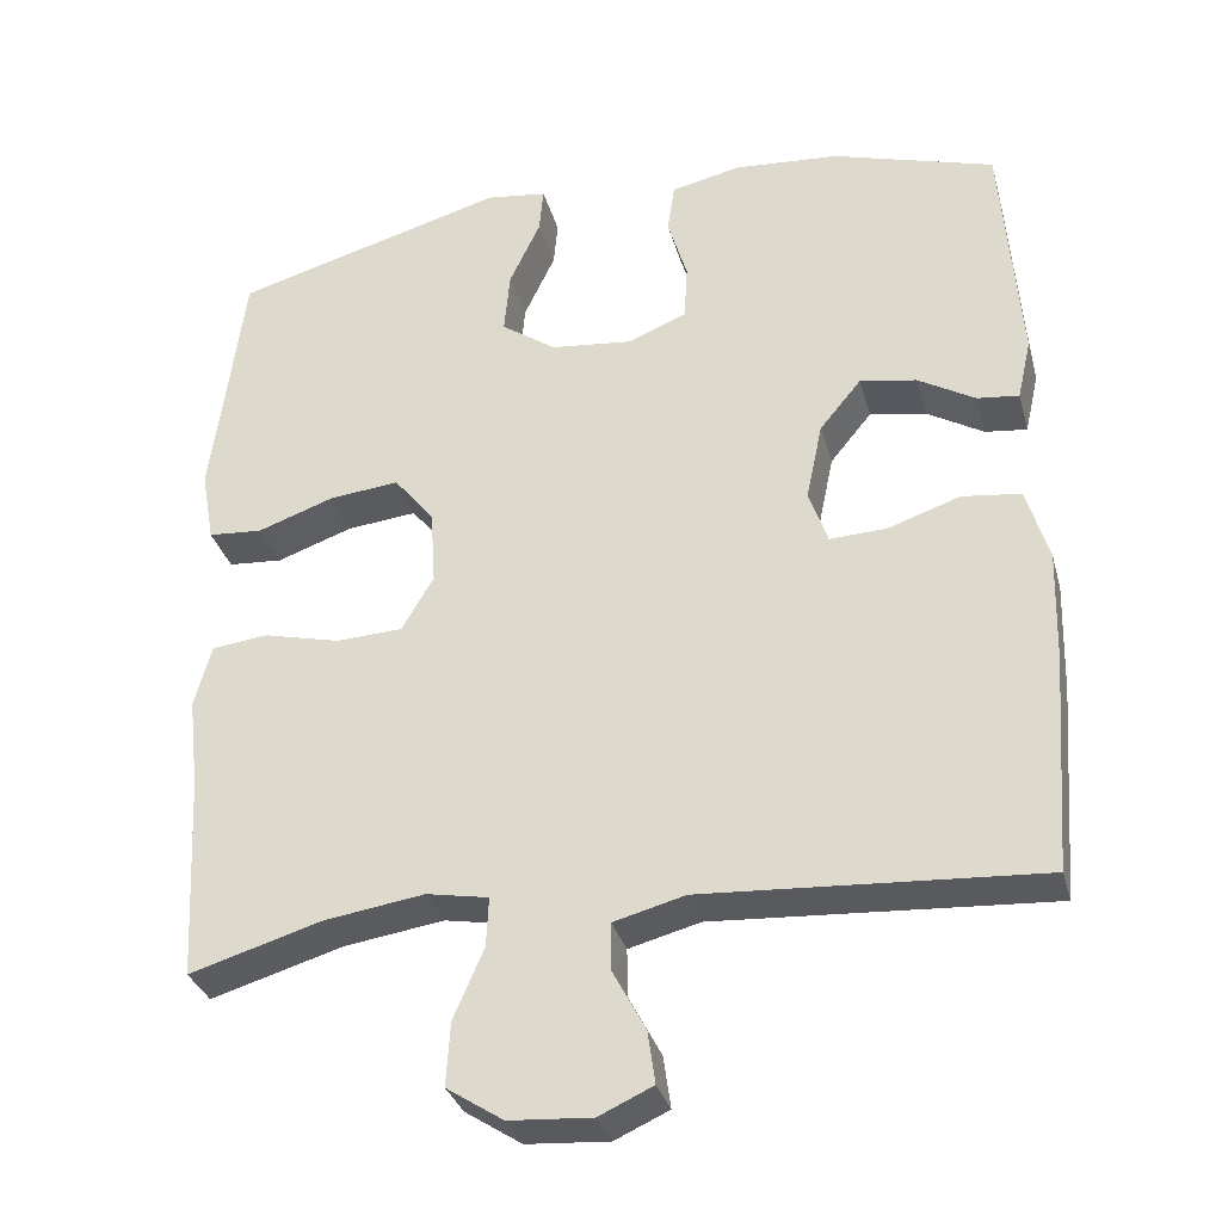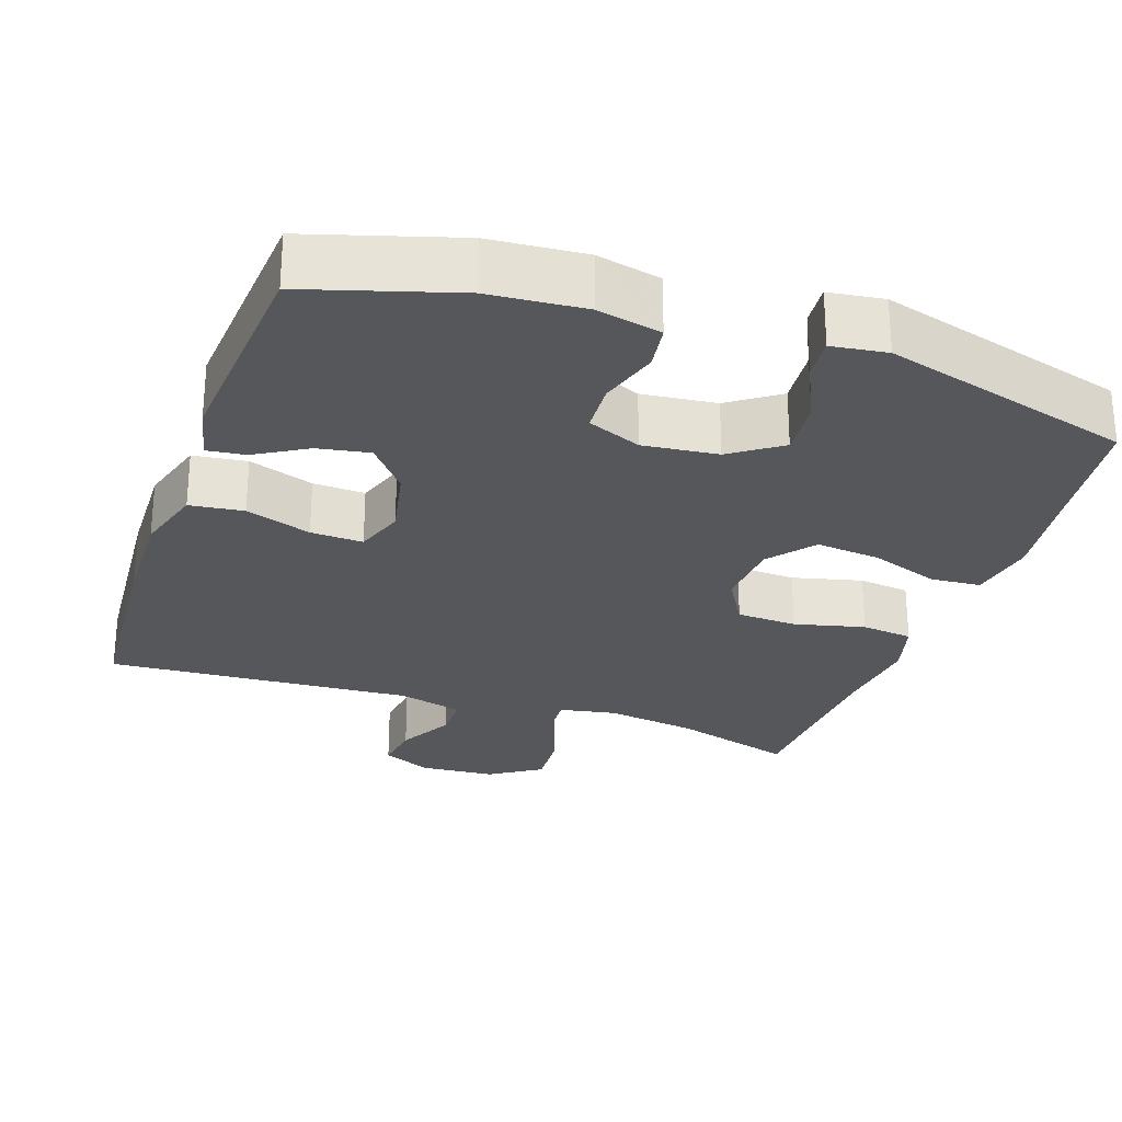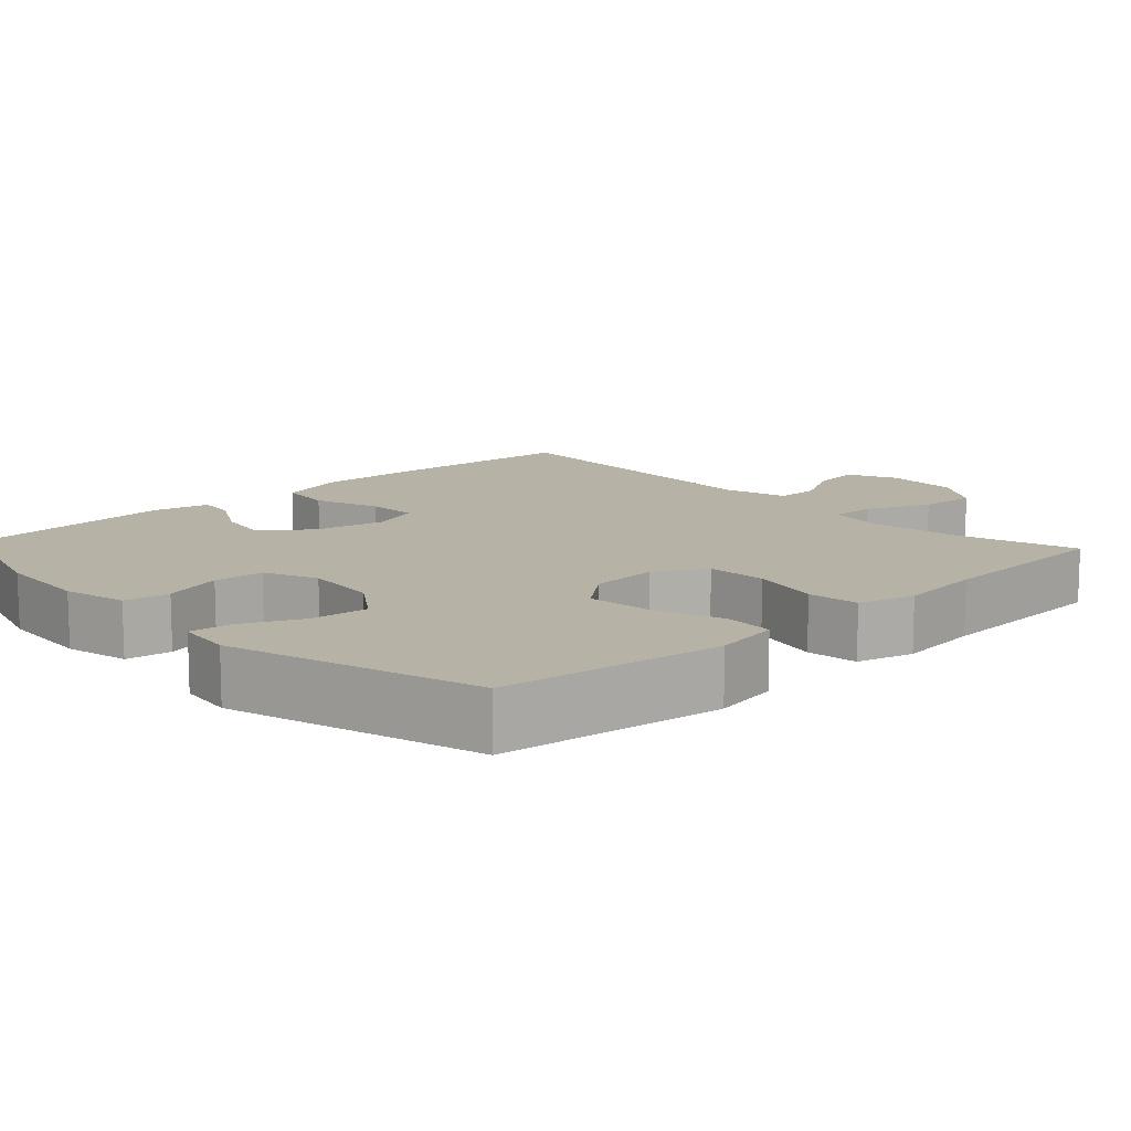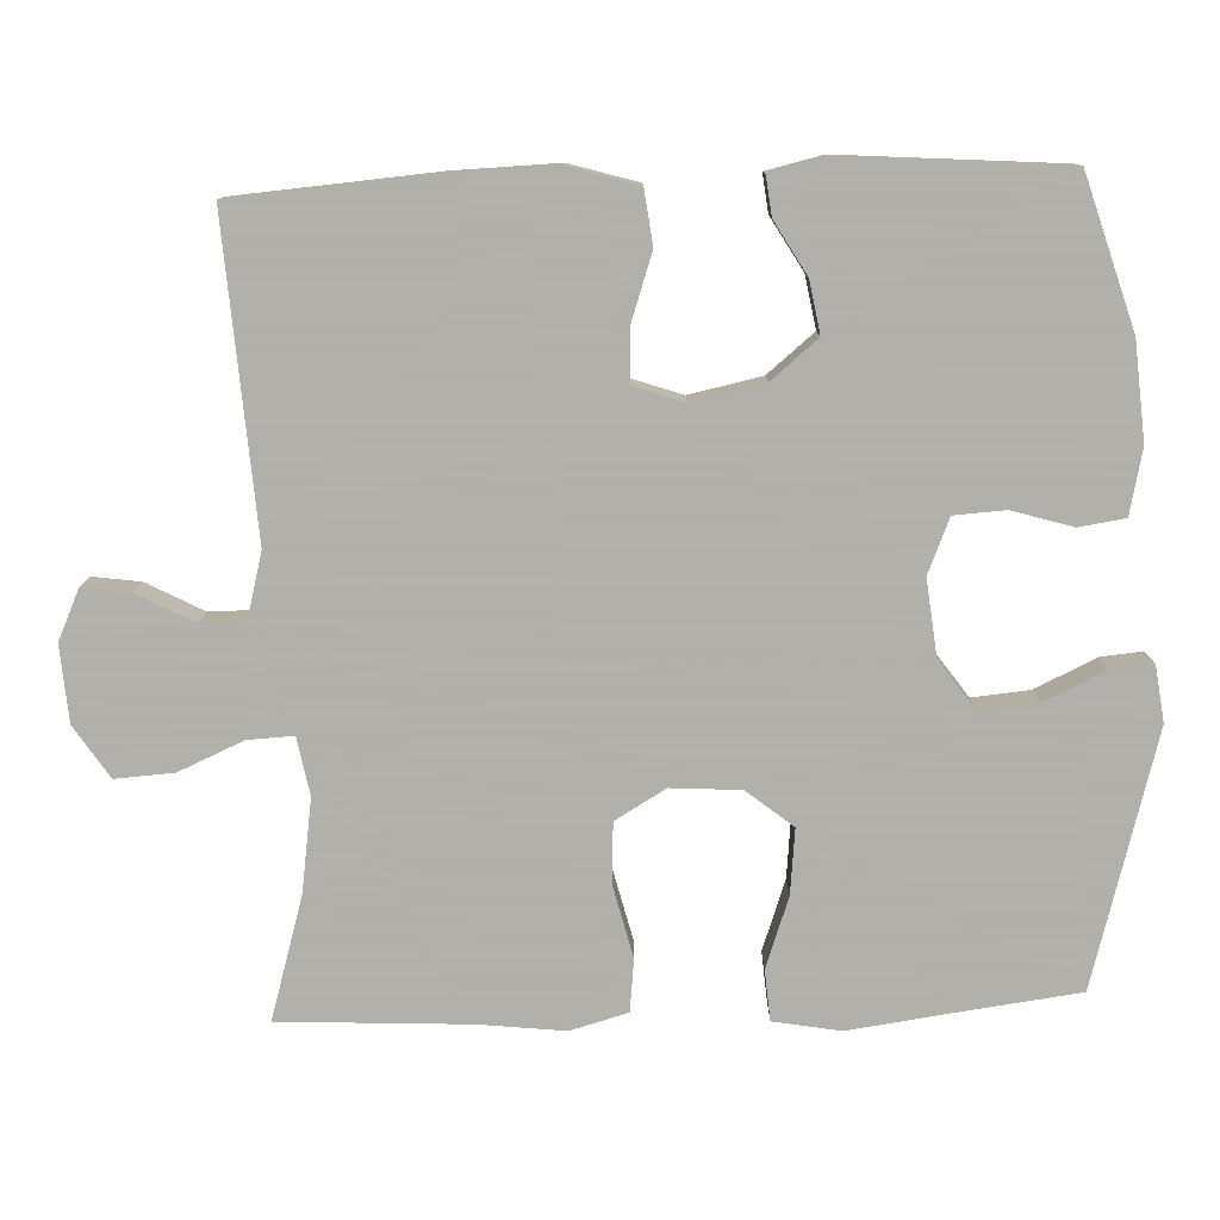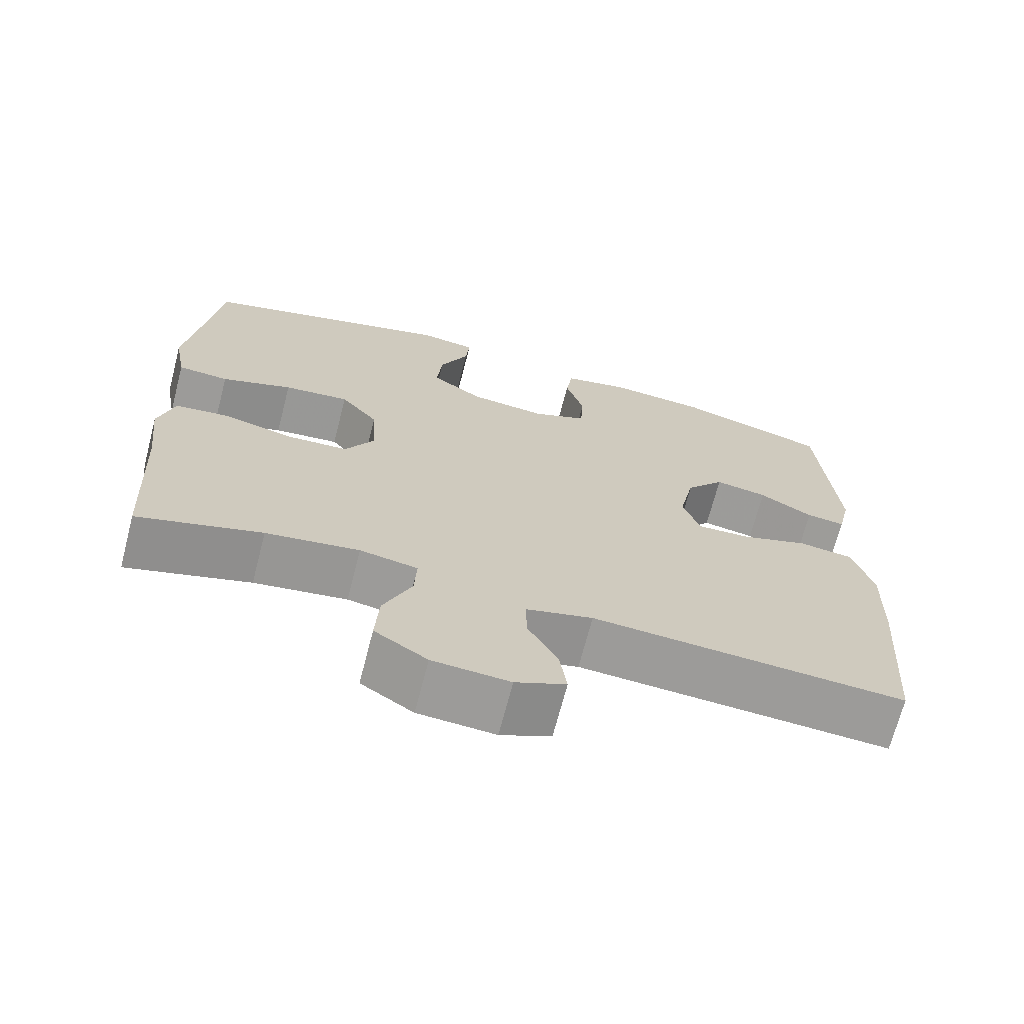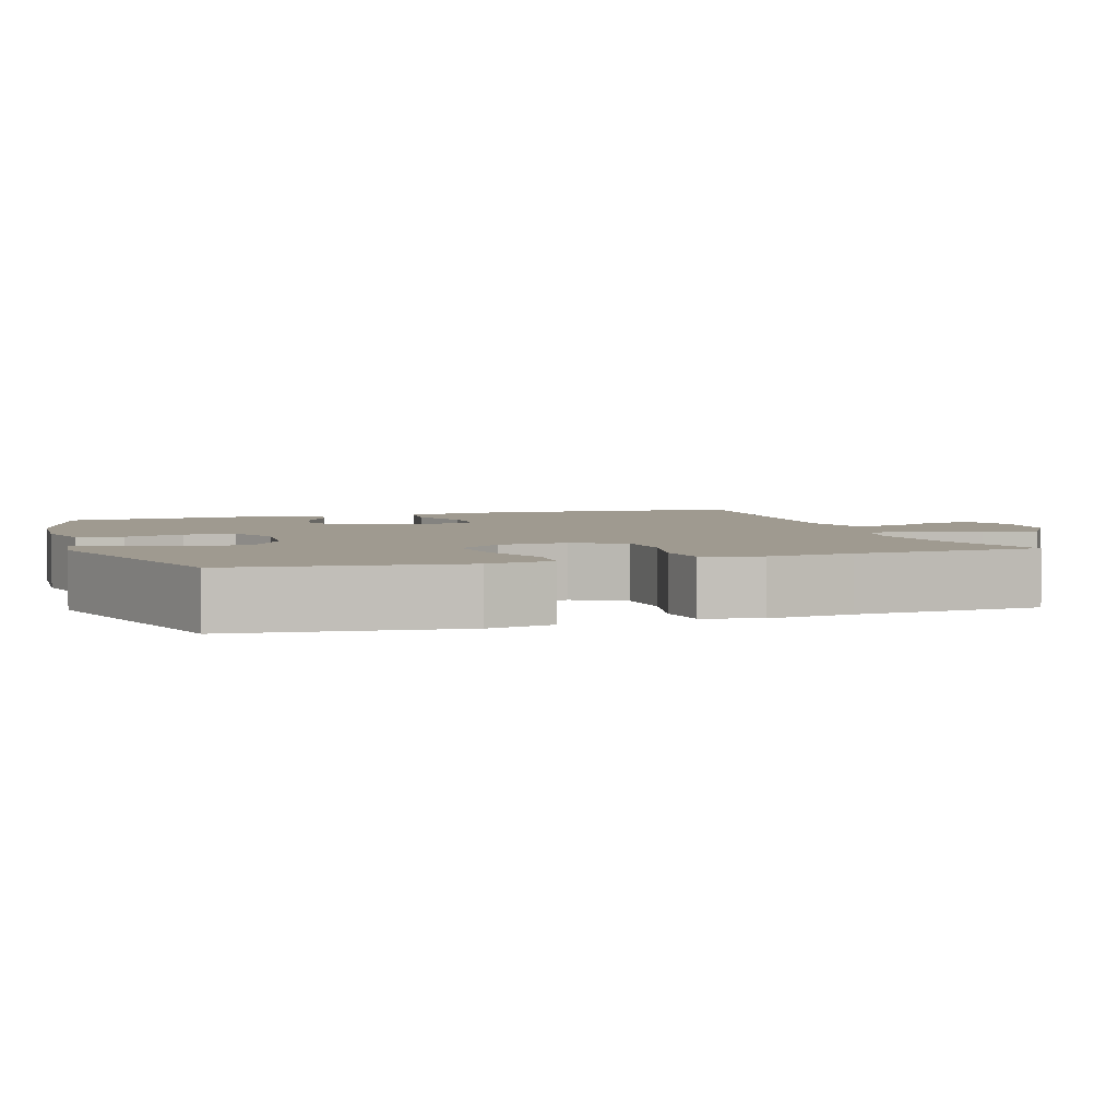
<metadata>
{"format":"obj","ext":"obj","renderer":"f3d","projection":"perspective","resolution":1024,"background":"white","views":[{"elev":-32.6,"azim":-165.2,"up":"+Z"},{"elev":-27.0,"azim":-19.0,"up":"+Y"},{"elev":12.2,"azim":46.7,"up":"+Y"},{"elev":-78.4,"azim":-87.8,"up":"+Y"},{"elev":-69.5,"azim":165.5,"up":"+Z"},{"elev":3.9,"azim":71.3,"up":"+Y"}]}
</metadata>
<code>
v -0.5 0.07 0.5
v -0.301 0.07 0.56
v -0.173 0.07 0.57
v -0.087 0.07 0.551
v -0.078 0.07 0.49
v -0.102 0.07 0.41
v -0.098 0.07 0.342
v -0.026 0.07 0.312
v 0.074 0.07 0.323
v 0.141 0.07 0.37
v 0.134 0.07 0.447
v 0.096 0.07 0.528
v 0.091 0.07 0.584
v 0.165 0.07 0.594
v 0.5 0.07 0.5
v 0.521 0.07 0.335
v 0.539 0.07 0.201
v 0.523 0.07 0.112
v 0.456 0.07 0.107
v 0.363 0.07 0.14
v 0.277 0.07 0.149
v 0.228 0.07 0.088
v 0.222 0.07 -0.004
v 0.261 0.07 -0.071
v 0.342 0.07 -0.075
v 0.436 0.07 -0.052
v 0.505 0.07 -0.06
v 0.526 0.07 -0.136
v 0.513 0.07 -0.25
v 0.5 0.07 -0.5
v 0.338 0.07 -0.452
v 0.216 0.07 -0.434
v 0.14 0.07 -0.448
v 0.143 0.07 -0.509
v 0.18 0.07 -0.594
v 0.185 0.07 -0.672
v 0.116 0.07 -0.717
v 0.015 0.07 -0.724
v -0.051 0.07 -0.694
v -0.042 0.07 -0.63
v -0.002 0.07 -0.555
v -0.002 0.07 -0.497
v -0.089 0.07 -0.474
v -0.5 0.07 -0.5
v -0.52 0.07 -0.235
v -0.524 0.07 -0.098
v -0.497 0.07 -0.007
v -0.425 0.07 0.002
v -0.337 0.07 -0.028
v -0.267 0.07 -0.031
v -0.244 0.07 0.035
v -0.264 0.07 0.131
v -0.315 0.07 0.193
v -0.384 0.07 0.181
v -0.454 0.07 0.14
v -0.505 0.07 0.134
v -0.522 0.07 0.209
v -0.5 0 0.5
v -0.301 0 0.56
v -0.173 0 0.57
v -0.087 0 0.551
v -0.078 0 0.49
v -0.102 0 0.41
v -0.098 0 0.342
v -0.026 0 0.312
v 0.074 0 0.323
v 0.141 0 0.37
v 0.134 0 0.447
v 0.096 0 0.528
v 0.091 0 0.584
v 0.165 0 0.594
v 0.5 0 0.5
v 0.521 0 0.335
v 0.539 0 0.201
v 0.523 0 0.112
v 0.456 0 0.107
v 0.363 0 0.14
v 0.277 0 0.149
v 0.228 0 0.088
v 0.222 0 -0.004
v 0.261 0 -0.071
v 0.342 0 -0.075
v 0.436 0 -0.052
v 0.505 0 -0.06
v 0.526 0 -0.136
v 0.513 0 -0.25
v 0.5 0 -0.5
v 0.338 0 -0.452
v 0.216 0 -0.434
v 0.14 0 -0.448
v 0.143 0 -0.509
v 0.18 0 -0.594
v 0.185 0 -0.672
v 0.116 0 -0.717
v 0.015 0 -0.724
v -0.051 0 -0.694
v -0.042 0 -0.63
v -0.002 0 -0.555
v -0.002 0 -0.497
v -0.089 0 -0.474
v -0.5 0 -0.5
v -0.52 0 -0.235
v -0.524 0 -0.098
v -0.497 0 -0.007
v -0.425 0 0.002
v -0.337 0 -0.028
v -0.267 0 -0.031
v -0.244 0 0.035
v -0.264 0 0.131
v -0.315 0 0.193
v -0.384 0 0.181
v -0.454 0 0.14
v -0.505 0 0.134
v -0.522 0 0.209
f 54 55 56 57
f 53 54 57 1
f 52 53 1 2
f 51 52 2 3
f 46 47 48 49
f 46 49 50
f 43 44 45 46
f 42 43 46 50
f 38 39 40 41
f 38 41 42
f 37 38 42
f 34 35 36 37
f 33 34 37 42
f 29 30 31
f 29 31 32
f 28 29 32 33
f 25 26 27 28
f 24 25 28 33
f 17 18 19 20
f 16 17 20 21
f 15 16 21
f 14 15 21 22
f 11 12 13 14
f 10 11 14 22
f 3 4 5 6
f 51 3 6 7
f 50 51 7 8
f 42 50 8 9
f 23 24 33 42
f 22 23 42
f 9 10 22 42
f 114 113 112 111
f 58 114 111 110
f 59 58 110 109
f 60 59 109 108
f 106 105 104 103
f 107 106 103
f 103 102 101 100
f 107 103 100 99
f 98 97 96 95
f 99 98 95
f 99 95 94
f 94 93 92 91
f 99 94 91 90
f 88 87 86
f 89 88 86
f 90 89 86 85
f 85 84 83 82
f 90 85 82 81
f 77 76 75 74
f 78 77 74 73
f 78 73 72
f 79 78 72 71
f 71 70 69 68
f 79 71 68 67
f 63 62 61 60
f 64 63 60 108
f 65 64 108 107
f 66 65 107 99
f 99 90 81 80
f 99 80 79
f 99 79 67 66
f 1 58 59 2
f 2 59 60 3
f 3 60 61 4
f 4 61 62 5
f 5 62 63 6
f 6 63 64 7
f 7 64 65 8
f 8 65 66 9
f 9 66 67 10
f 10 67 68 11
f 11 68 69 12
f 12 69 70 13
f 13 70 71 14
f 14 71 72 15
f 15 72 73 16
f 16 73 74 17
f 17 74 75 18
f 18 75 76 19
f 19 76 77 20
f 20 77 78 21
f 21 78 79 22
f 22 79 80 23
f 23 80 81 24
f 24 81 82 25
f 25 82 83 26
f 26 83 84 27
f 27 84 85 28
f 28 85 86 29
f 29 86 87 30
f 30 87 88 31
f 31 88 89 32
f 32 89 90 33
f 33 90 91 34
f 34 91 92 35
f 35 92 93 36
f 36 93 94 37
f 37 94 95 38
f 38 95 96 39
f 39 96 97 40
f 40 97 98 41
f 41 98 99 42
f 42 99 100 43
f 43 100 101 44
f 44 101 102 45
f 45 102 103 46
f 46 103 104 47
f 47 104 105 48
f 48 105 106 49
f 49 106 107 50
f 50 107 108 51
f 51 108 109 52
f 52 109 110 53
f 53 110 111 54
f 54 111 112 55
f 55 112 113 56
f 56 113 114 57
f 57 114 58 1

</code>
